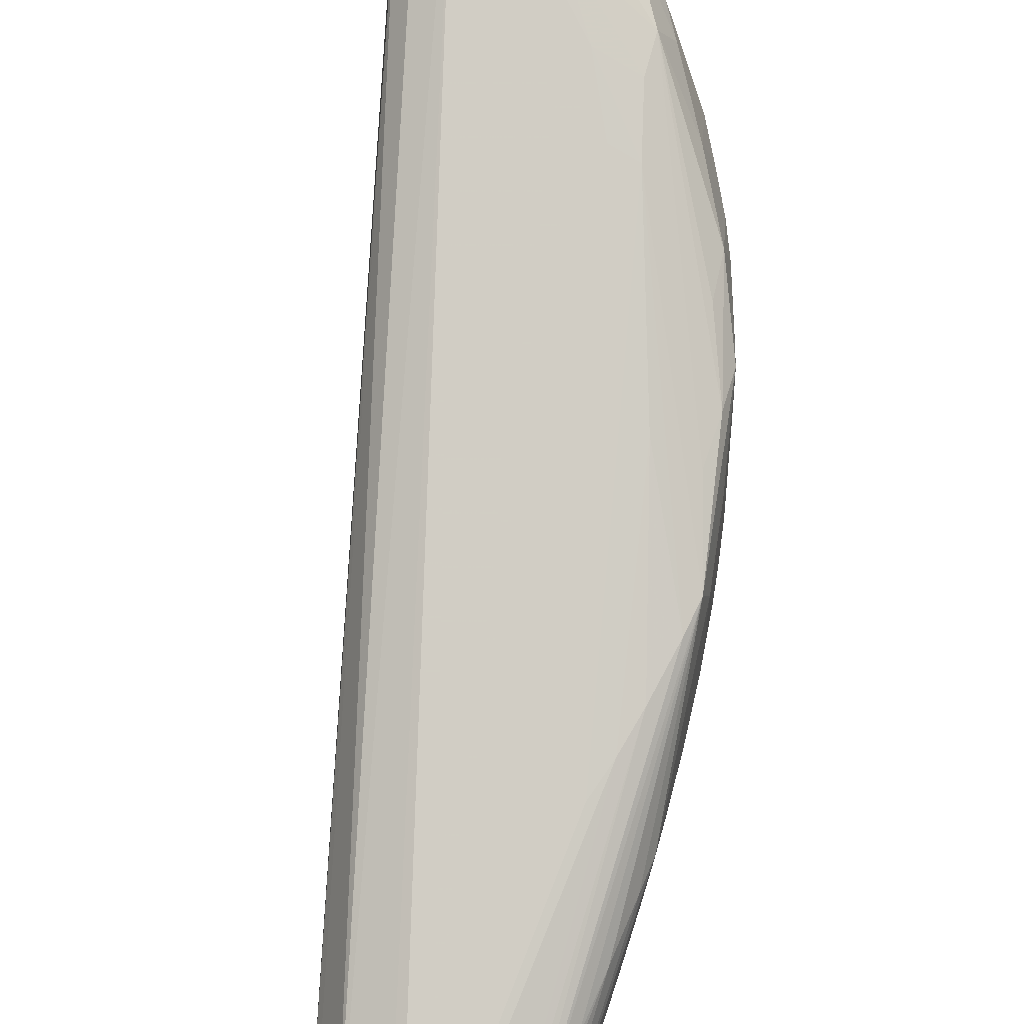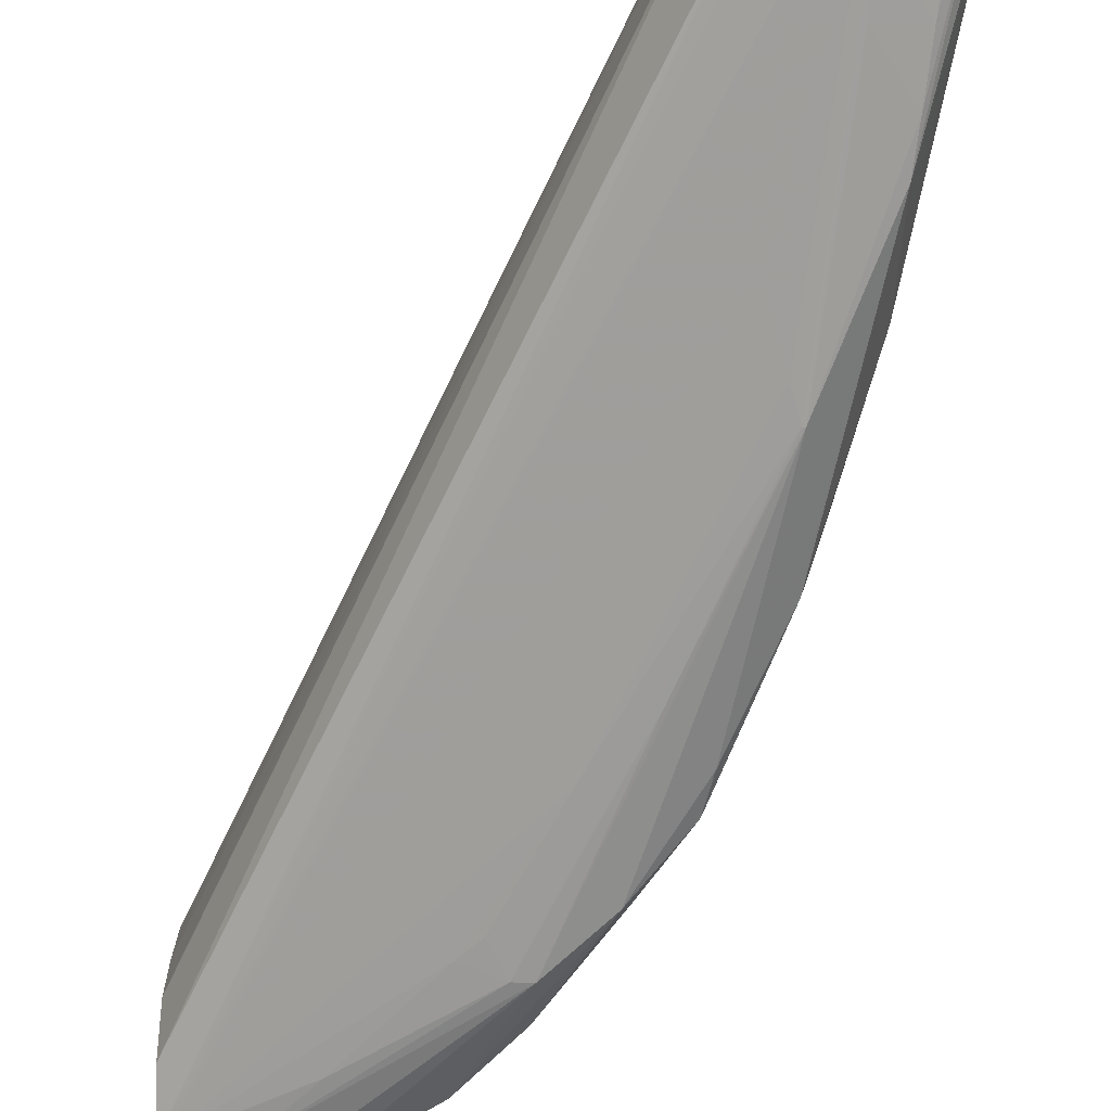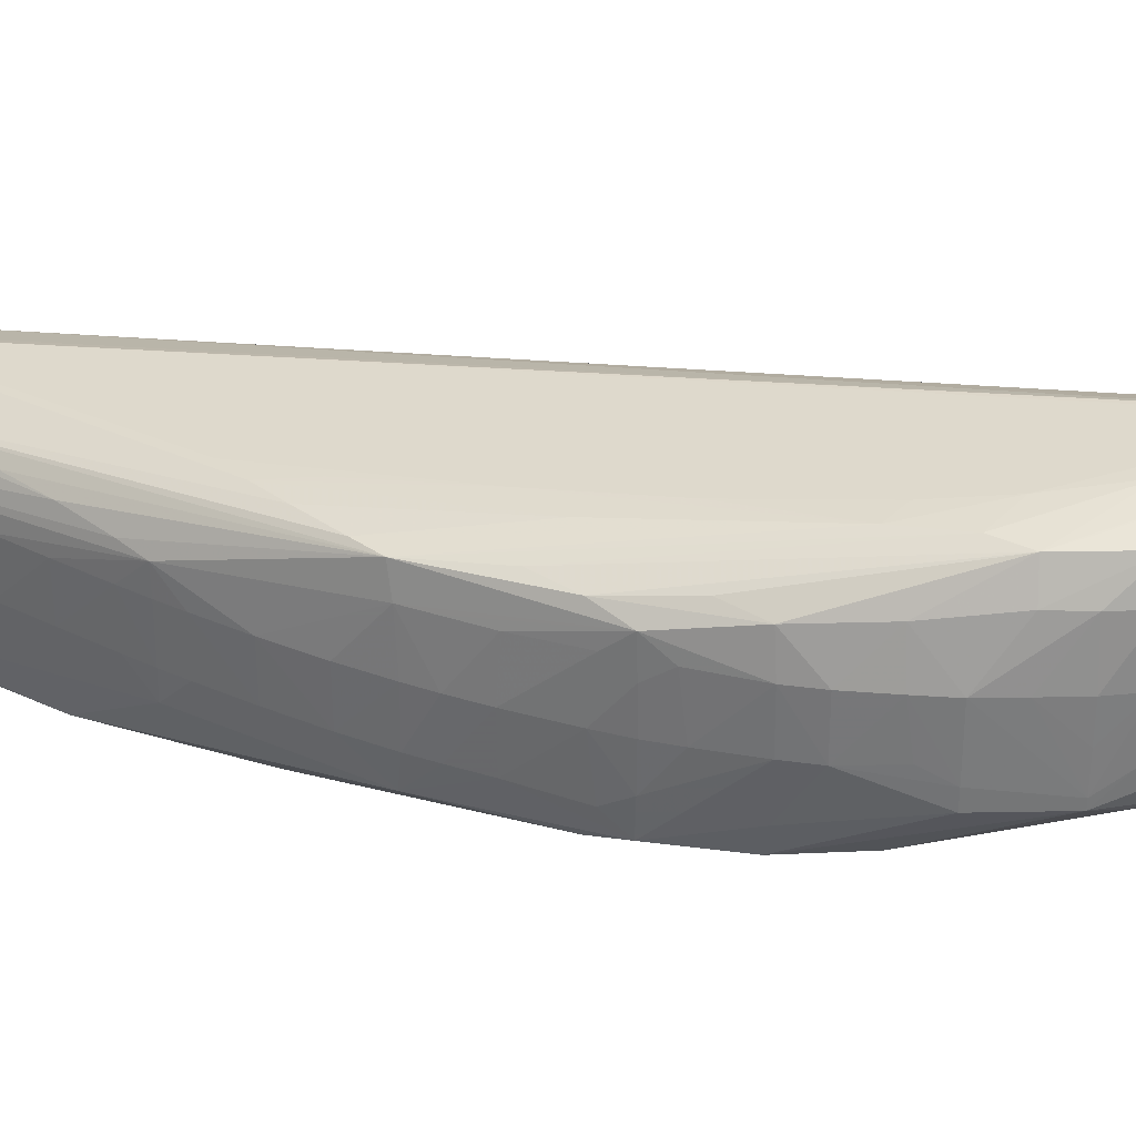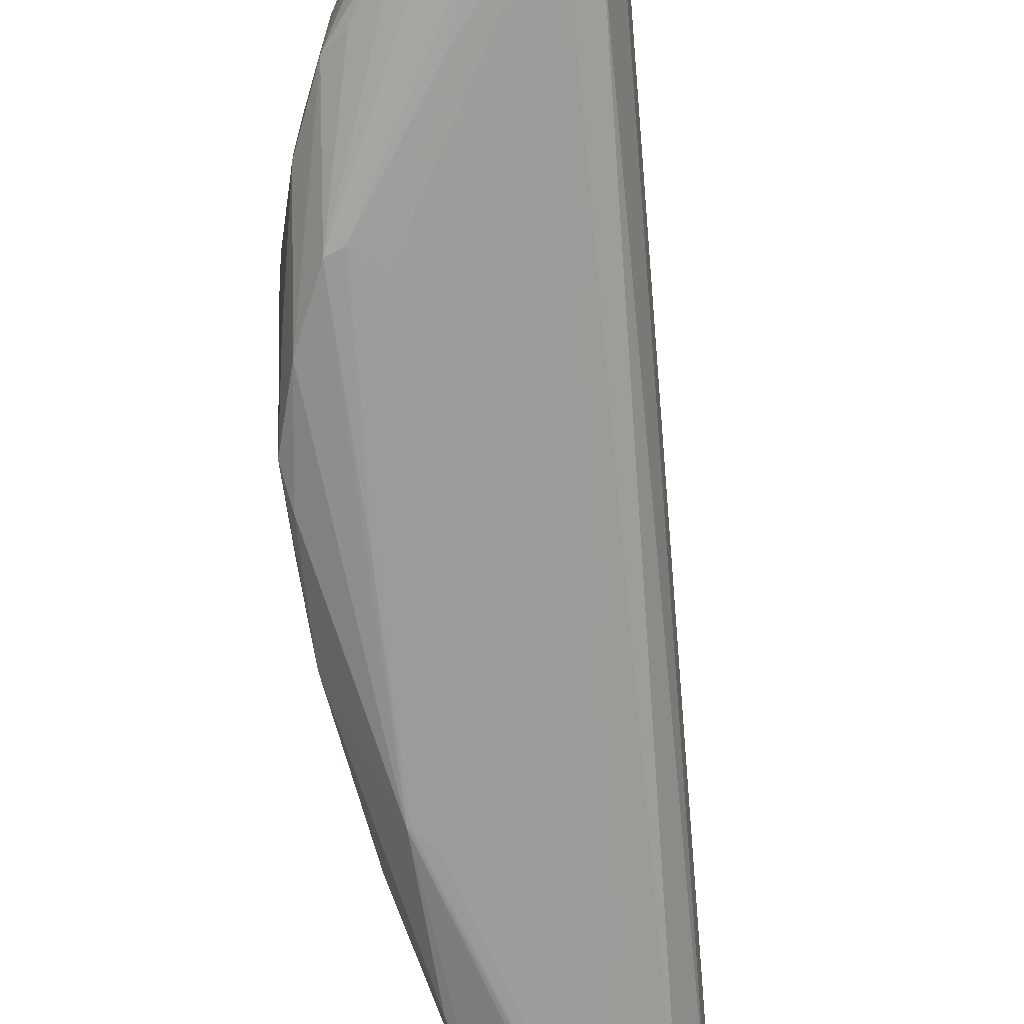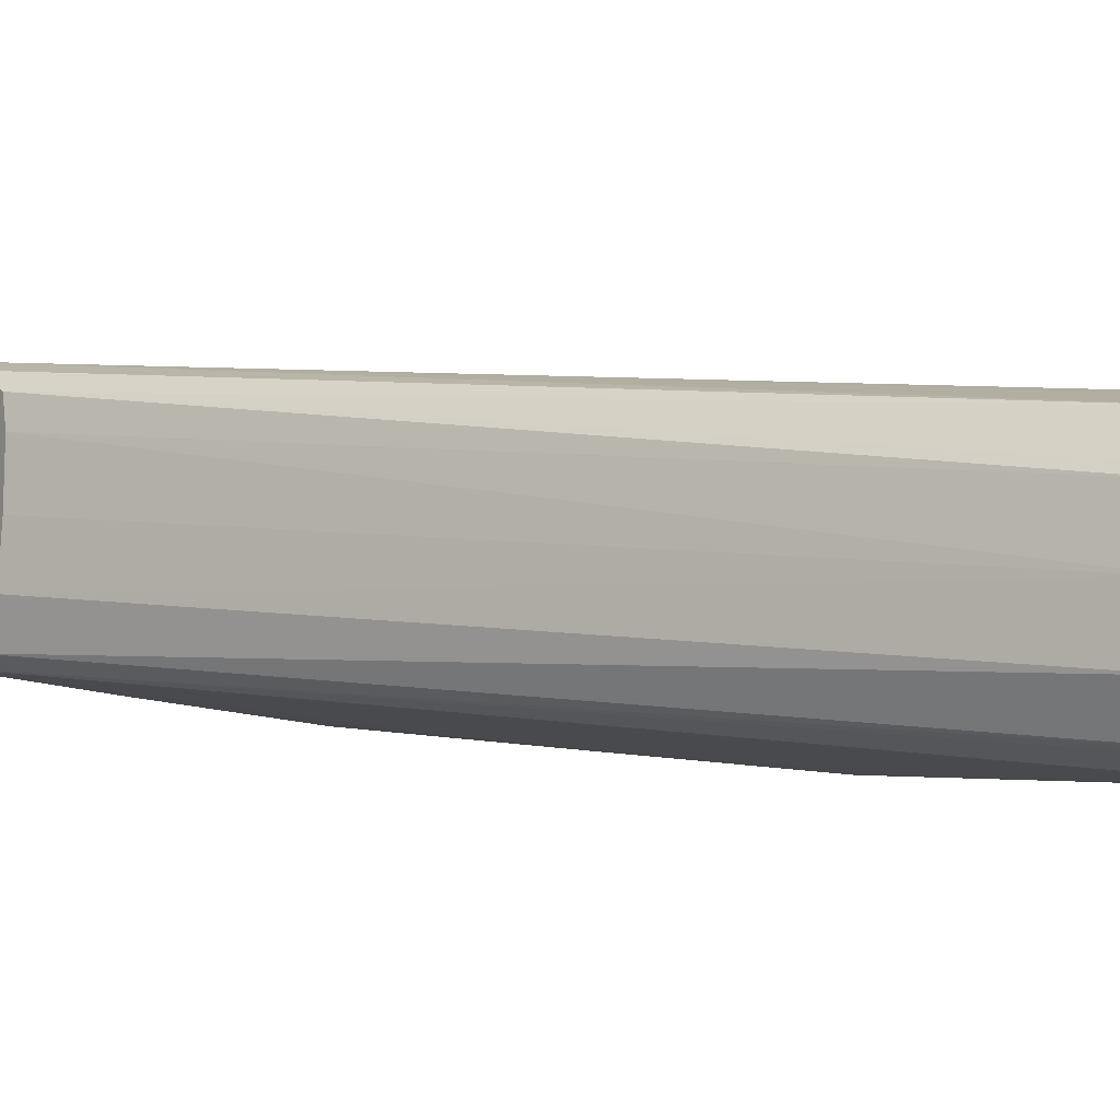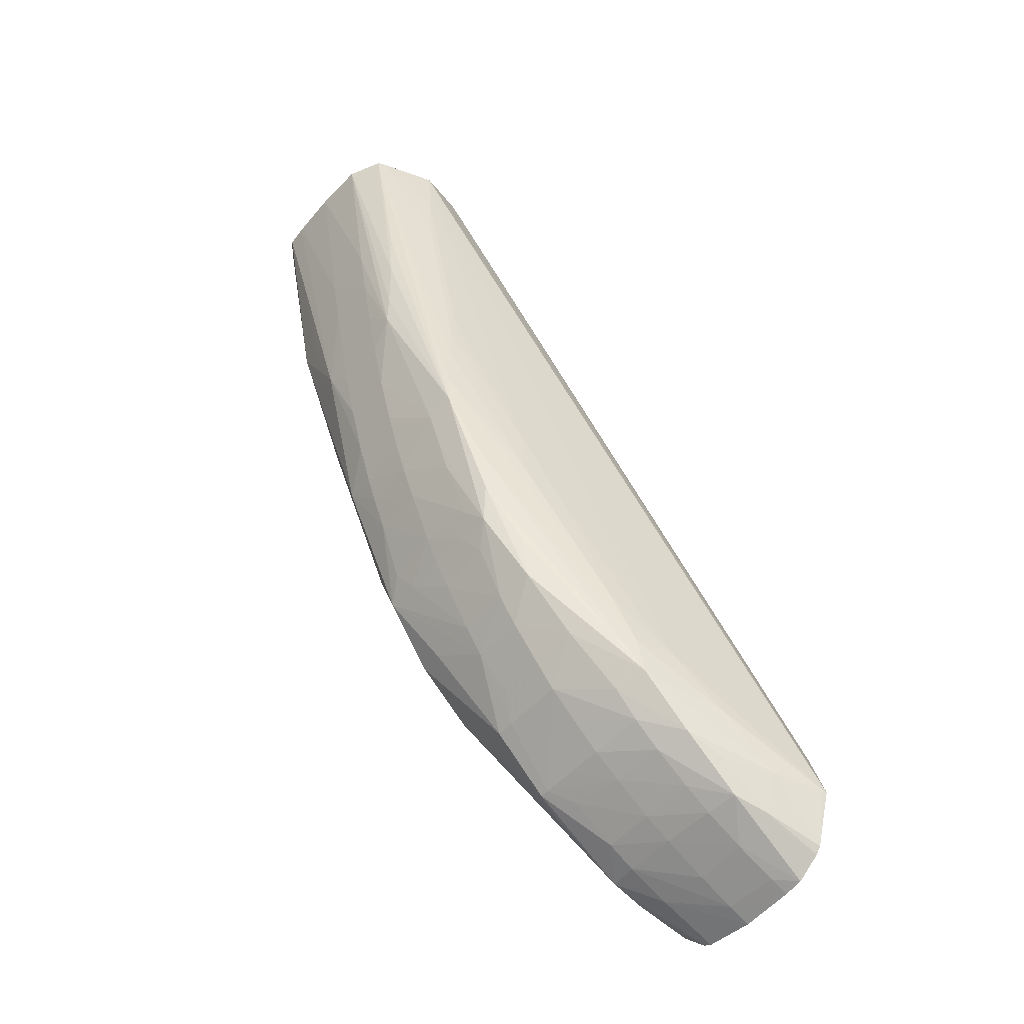
<metadata>
{"format":"obj","ext":"obj","renderer":"f3d","projection":"perspective","resolution":1024,"background":"white","views":[{"elev":76.5,"azim":28.5,"up":"+Y"},{"elev":-76.4,"azim":-0.9,"up":"+Y"},{"elev":33.4,"azim":134.6,"up":"+Y"},{"elev":-62.3,"azim":-150.4,"up":"+Y"},{"elev":-8.2,"azim":-32.4,"up":"+Y"},{"elev":-50.6,"azim":140.6,"up":"+Z"}]}
</metadata>
<code>
v 0.06309 0.0596 0.003704
v 0.06302 0.06096 0.003707
v 0.06307 0.05835 0.003707
v 0.06256 0.0596 0.0006776
v 0.06232 0.06096 -0.0006936
v 0.0626 0.06183 0.003707
v 0.06166 0.06168 -0.004181
v 0.06173 0.06183 -0.003434
v 0.06186 0.06199 -0.002062
v 0.06306 0.05822 0.003707
v 0.06232 0.0596 -0.0006936
v 0.06208 0.06096 -0.002062
v 0.0624 0.06191 0.003707
v 0.06198 0.06204 -0.0006936
v 0.06031 0.06305 -0.00835
v 0.06035 0.06308 -0.007542
v 0.06036 0.06307 -0.006174
v 0.06182 0.06096 -0.003434
v 0.06167 0.06096 -0.004205
v 0.06151 0.06096 -0.004891
v 0.0612 0.06096 -0.006174
v 0.06039 0.06233 -0.008565
v 0.06302 0.05767 0.003707
v 0.06165 0.05888 -0.00415
v 0.06207 0.0596 -0.002062
v 0.06096 0.06256 0.0006776
v 0.06096 0.06248 0.002046
v 0.06096 0.06239 0.003418
v 0.06096 0.06237 0.003707
v 0.06032 0.06304 -0.005156
v 0.0589 0.06289 -0.01232
v 0.05909 0.06319 -0.0114
v 0.05928 0.06329 -0.01028
v 0.05517 0.06449 -0.01576
v 0.05585 0.06433 -0.01439
v 0.05822 0.06369 -0.01028
v 0.06181 0.0596 -0.003434
v 0.06166 0.0596 -0.004181
v 0.06151 0.0596 -0.004867
v 0.06119 0.0596 -0.006174
v 0.06082 0.0596 -0.007542
v 0.06082 0.06096 -0.007542
v 0.06045 0.06096 -0.008723
v 0.06021 0.06096 -0.009406
v 0.06014 0.06233 -0.00925
v 0.06278 0.05734 0.003707
v 0.06174 0.05745 -0.001738
v 0.06187 0.05814 -0.002141
v 0.06039 0.05872 -0.008541
v 0.06022 0.06301 -0.004243
v 0.0597 0.06313 -0.00474
v 0.05822 0.06363 -0.008911
v 0.06071 0.06231 0.003707
v 0.05517 0.06445 -0.01439
v 0.05411 0.06469 -0.01576
v 0.05 0.06544 -0.0185
v 0.04988 0.06546 -0.01851
v 0.05959 0.06323 -0.006174
v 0.05976 0.06233 -0.01028
v 0.05916 0.0624 -0.01178
v 0.05892 0.06198 -0.01237
v 0.05861 0.0624 -0.0129
v 0.05786 0.06233 -0.01419
v 0.05775 0.06328 -0.01402
v 0.05803 0.06345 -0.01302
v 0.05496 0.06447 -0.01666
v 0.05274 0.06496 -0.01713
v 0.05685 0.06402 -0.01165
v 0.06045 0.0596 -0.008708
v 0.0602 0.0596 -0.009394
v 0.05988 0.06096 -0.01028
v 0.06257 0.0572 0.003707
v 0.062 0.05725 0.0006776
v 0.06185 0.05735 -0.0006936
v 0.06029 0.05753 -0.005536
v 0.06055 0.05849 -0.007542
v 0.05912 0.0587 -0.01141
v 0.0589 0.05896 -0.01233
v 0.05985 0.0596 -0.01028
v 0.05971 0.06206 0.003707
v 0.05137 0.06514 -0.0185
v 0.04988 0.06498 -0.01994
v 0.04988 0.06505 -0.01713
v 0.05929 0.06096 -0.01165
v 0.05894 0.06096 -0.0124
v 0.05856 0.06096 -0.01308
v 0.05787 0.06096 -0.01422
v 0.05742 0.06096 -0.0149
v 0.0574 0.06233 -0.01488
v 0.05652 0.06344 -0.01551
v 0.05525 0.0637 -0.01692
v 0.05371 0.06454 -0.01803
v 0.05414 0.06462 -0.01712
v 0.06241 0.05711 0.003707
v 0.06096 0.0569 0.002046
v 0.06096 0.05702 0.0006776
v 0.06215 0.05717 0.002046
v 0.06125 0.05682 0.003707
v 0.06022 0.05753 -0.005536
v 0.05822 0.05818 -0.01028
v 0.05627 0.05887 -0.01517
v 0.05765 0.05883 -0.01387
v 0.05779 0.0596 -0.01409
v 0.05893 0.05987 -0.01238
v 0.05919 0.05949 -0.01178
v 0.0592 0.06119 0.003707
v 0.04988 0.06453 -0.01629
v 0.05271 0.0647 -0.01849
v 0.05137 0.06473 -0.01953
v 0.04988 0.06484 -0.02011
v 0.05618 0.06024 -0.01646
v 0.05618 0.06072 -0.01646
v 0.05663 0.06109 -0.0159
v 0.05671 0.06233 -0.01575
v 0.05615 0.06233 -0.01643
v 0.05463 0.0637 -0.0176
v 0.05395 0.0637 -0.01822
v 0.05223 0.06452 -0.01929
v 0.06096 0.0568 0.003418
v 0.06001 0.0575 -0.004802
v 0.06096 0.05678 0.003707
v 0.05685 0.05843 -0.01165
v 0.05685 0.05857 -0.01302
v 0.05584 0.05887 -0.01517
v 0.05137 0.05975 -0.0185
v 0.05137 0.06007 -0.01948
v 0.0523 0.06016 -0.01931
v 0.05411 0.06005 -0.01808
v 0.05481 0.06026 -0.01782
v 0.05908 0.06096 0.003707
v 0.04988 0.0638 -0.01612
v 0.04988 0.06421 -0.02055
v 0.05481 0.0605 -0.01782
v 0.05547 0.06233 -0.0171
v 0.05476 0.06233 -0.01778
v 0.05407 0.06233 -0.01831
v 0.05305 0.0637 -0.0189
v 0.05237 0.0637 -0.01937
v 0.05137 0.0637 -0.01992
v 0.05955 0.05746 -0.003326
v 0.05 0.05986 -0.0185
v 0.06 0.05711 0.003707
v 0.04988 0.05989 -0.0185
v 0.05493 0.05893 -0.01483
v 0.05542 0.05883 -0.01438
v 0.05274 0.05941 -0.01713
v 0.04988 0.05989 -0.01862
v 0.04988 0.06011 -0.01978
v 0.04988 0.06077 -0.02041
v 0.05007 0.06084 -0.02039
v 0.04988 0.061 -0.02053
v 0.05137 0.06096 -0.01991
v 0.05245 0.06096 -0.01941
v 0.05314 0.06096 -0.01901
v 0.05424 0.06096 -0.01823
v 0.05901 0.0596 0.003707
v 0.04988 0.06377 -0.01612
v 0.05037 0.0637 -0.02041
v 0.04988 0.0637 -0.02062
v 0.05479 0.06142 -0.0178
v 0.05313 0.06233 -0.01899
v 0.05245 0.06233 -0.01942
v 0.05137 0.06233 -0.02001
v 0.05975 0.05721 0.003707
v 0.04988 0.06 -0.01721
v 0.04988 0.06086 -0.02046
v 0.04988 0.06233 -0.0207
v 0.05046 0.06233 -0.02045
v 0.05911 0.05822 0.003707
v 0.04988 0.06233 -0.01615
v 0.04988 0.06096 -0.01633
v 0.04988 0.06335 -0.02064
v 0.04988 0.06001 -0.01715
f 90 115 91
f 90 114 115
f 89 114 90
f 82 109 110
f 91 116 92
f 88 114 89
f 92 117 118
f 91 115 116
f 88 113 114
f 84 105 104
f 88 111 112
f 88 103 111
f 86 104 87
f 85 104 86
f 84 104 85
f 81 109 82
f 92 118 108
f 88 112 113
f 92 116 117
f 102 129 111
f 95 98 119
f 107 131 130
f 81 108 109
f 106 107 130
f 102 111 103
f 101 129 102
f 101 128 129
f 101 127 128
f 101 126 127
f 94 98 97
f 101 125 126
f 100 124 101
f 100 123 124
f 99 123 100
f 99 122 123
f 99 120 122
f 98 121 119
f 95 120 99
f 95 119 120
f 101 124 125
f 81 92 108
f 63 87 88
f 80 107 106
f 71 79 84
f 70 79 71
f 66 90 91
f 66 81 67
f 66 93 81
f 66 92 93
f 66 91 92
f 64 66 65
f 64 90 66
f 64 89 90
f 63 89 64
f 63 88 89
f 63 86 87
f 62 86 63
f 62 85 86
f 61 85 62
f 108 118 109
f 72 94 73
f 73 95 96
f 73 96 74
f 73 94 97
f 80 83 107
f 79 105 84
f 78 105 79
f 78 104 105
f 78 87 104
f 78 88 87
f 78 103 88
f 78 102 103
f 81 93 92
f 77 102 78
f 75 101 102
f 75 100 101
f 75 99 100
f 75 95 99
f 75 96 95
f 74 96 75
f 73 98 95
f 73 97 98
f 75 102 77
f 109 118 110
f 154 161 155
f 111 129 133
f 141 147 146
f 141 143 147
f 139 163 158
f 139 162 163
f 138 162 139
f 138 161 162
f 137 161 138
f 136 161 137
f 136 155 161
f 135 160 136
f 134 160 135
f 133 160 134
f 133 136 160
f 133 155 136
f 132 158 159
f 132 139 158
f 131 157 156
f 141 146 144
f 142 164 143
f 143 164 165
f 150 166 151
f 169 171 173
f 167 172 168
f 164 173 165
f 164 169 173
f 158 163 168
f 158 172 159
f 158 168 172
f 156 171 169
f 130 131 156
f 156 170 171
f 61 84 85
f 154 162 161
f 153 162 154
f 153 163 162
f 153 168 163
f 152 168 153
f 152 167 168
f 151 167 152
f 156 157 170
f 110 118 132
f 129 155 133
f 127 129 128
f 119 141 140
f 119 121 141
f 119 140 120
f 118 139 132
f 118 138 139
f 118 137 138
f 117 135 136
f 117 137 118
f 117 136 137
f 116 135 117
f 116 134 135
f 115 133 134
f 115 134 116
f 112 133 115
f 112 114 113
f 112 115 114
f 111 133 112
f 120 140 141
f 120 141 122
f 121 142 143
f 121 143 141
f 127 154 129
f 127 153 154
f 127 152 153
f 127 151 152
f 127 150 151
f 127 149 150
f 126 149 127
f 126 148 149
f 129 154 155
f 125 148 126
f 125 146 147
f 124 146 125
f 124 144 146
f 124 145 144
f 122 124 123
f 122 145 124
f 122 144 145
f 122 141 144
f 125 147 148
f 60 84 61
f 149 166 150
f 59 71 60
f 15 35 16
f 15 34 35
f 15 33 34
f 15 32 33
f 15 31 32
f 15 22 31
f 13 30 26
f 13 17 30
f 13 28 29
f 13 27 28
f 13 26 27
f 12 25 18
f 11 24 25
f 11 25 12
f 10 24 11
f 10 23 24
f 9 15 14
f 16 35 36
f 16 36 17
f 17 36 30
f 18 37 38
f 24 41 40
f 24 49 41
f 23 48 24
f 23 47 48
f 23 46 47
f 22 45 31
f 22 44 45
f 22 43 44
f 8 15 9
f 22 42 43
f 21 41 42
f 21 40 41
f 20 40 21
f 20 39 40
f 20 38 39
f 19 38 20
f 18 25 37
f 18 38 19
f 21 42 22
f 24 40 39
f 7 15 8
f 7 21 22
f 2 94 72
f 2 98 94
f 2 142 121
f 2 164 142
f 2 169 164
f 2 156 169
f 2 130 156
f 2 106 130
f 2 80 106
f 2 53 80
f 2 29 53
f 2 13 29
f 2 6 13
f 1 5 2
f 1 4 5
f 1 3 4
f 1 2 3
f 2 72 46
f 2 46 23
f 2 23 10
f 2 10 3
f 7 20 21
f 7 19 20
f 7 18 19
f 7 12 18
f 6 17 13
f 6 16 17
f 6 15 16
f 6 14 15
f 7 22 15
f 6 9 14
f 5 11 12
f 4 11 5
f 3 11 4
f 3 10 11
f 2 9 6
f 2 8 9
f 2 7 8
f 2 5 7
f 5 12 7
f 24 39 38
f 2 121 98
f 24 37 25
f 56 81 82
f 56 67 81
f 55 67 56
f 53 57 80
f 52 68 54
f 50 52 51
f 50 58 52
f 49 70 69
f 49 79 70
f 49 78 79
f 49 77 78
f 49 75 77
f 49 76 75
f 47 76 49
f 47 75 76
f 47 74 75
f 46 74 47
f 56 82 57
f 57 82 110
f 57 110 132
f 57 132 159
f 24 38 37
f 57 83 80
f 57 107 83
f 57 131 107
f 57 157 131
f 57 170 157
f 57 171 170
f 57 173 171
f 46 73 74
f 57 165 173
f 57 147 143
f 57 148 147
f 57 149 148
f 57 166 149
f 57 151 166
f 57 167 151
f 57 172 167
f 57 159 172
f 57 143 165
f 46 72 73
f 60 71 84
f 44 59 45
f 31 59 60
f 31 45 59
f 30 36 52
f 30 58 50
f 30 52 58
f 29 57 53
f 29 56 57
f 29 55 56
f 31 60 61
f 29 54 55
f 28 52 29
f 28 51 52
f 27 50 28
f 27 30 50
f 26 30 27
f 24 47 49
f 44 69 70
f 24 48 47
f 29 52 54
f 31 61 62
f 28 50 51
f 41 69 43
f 31 62 63
f 44 71 59
f 43 69 44
f 41 43 42
f 41 49 69
f 35 52 36
f 35 68 52
f 35 54 68
f 35 55 54
f 44 70 71
f 34 67 55
f 34 66 67
f 33 66 34
f 32 66 33
f 32 65 66
f 32 64 65
f 31 64 32
f 34 55 35
f 31 63 64

</code>
